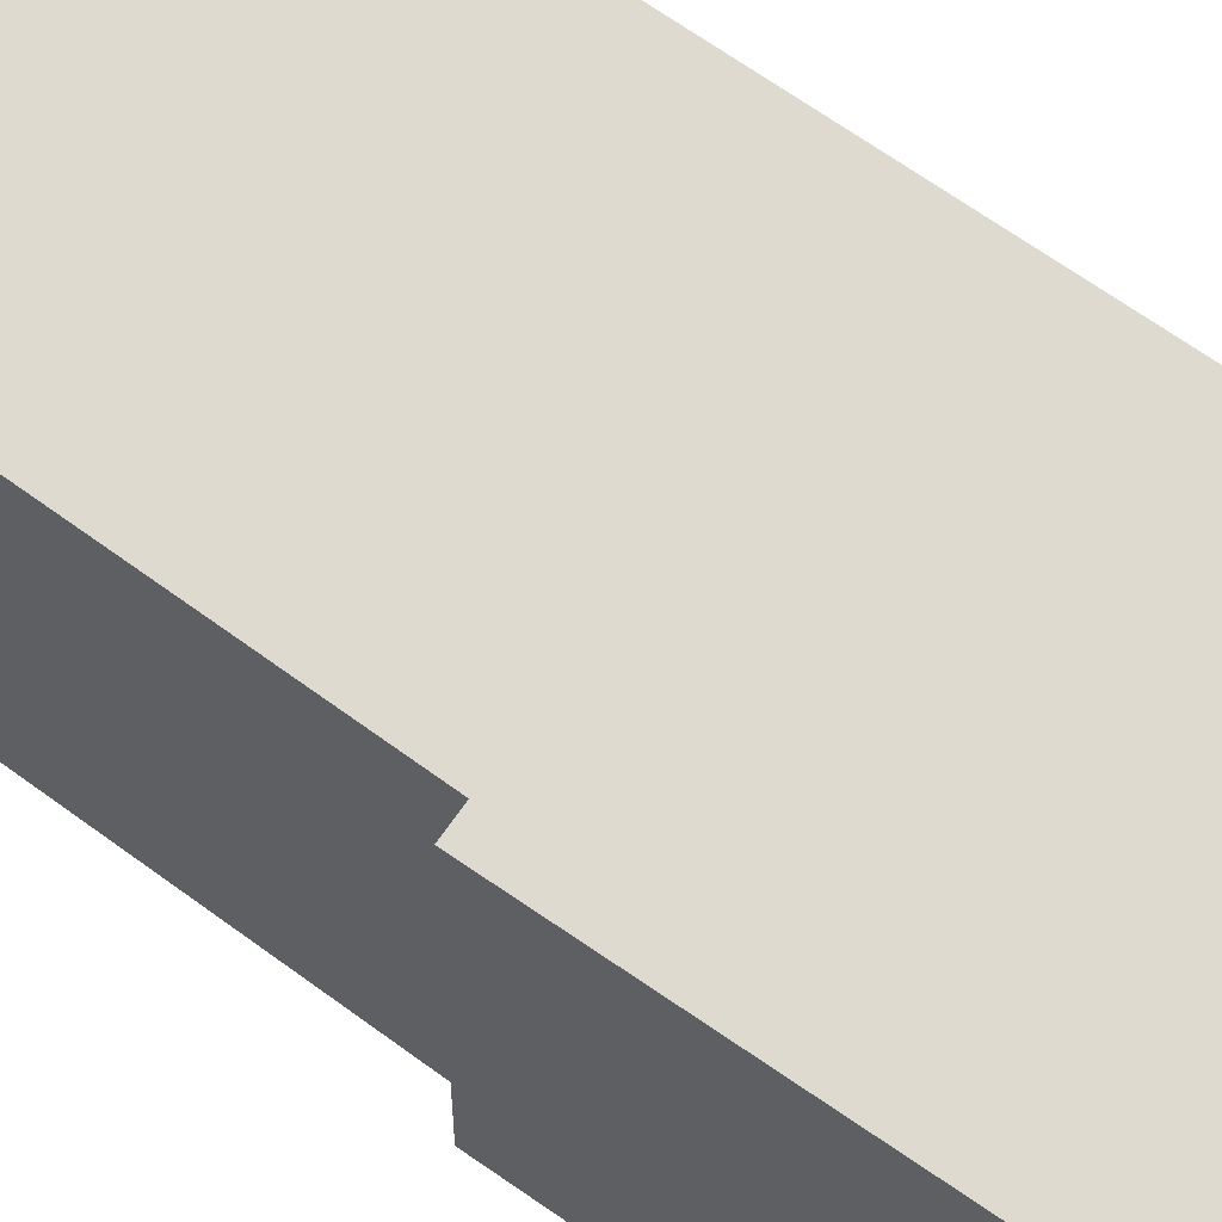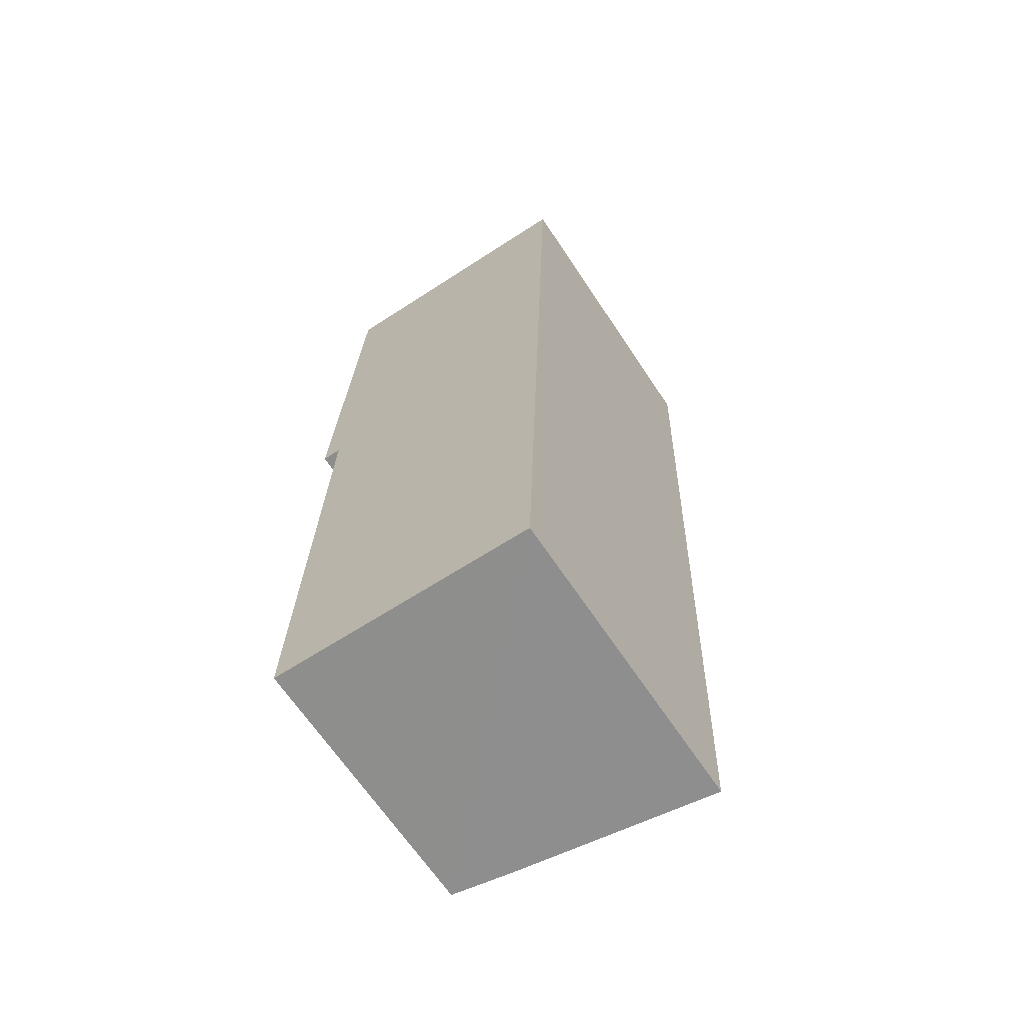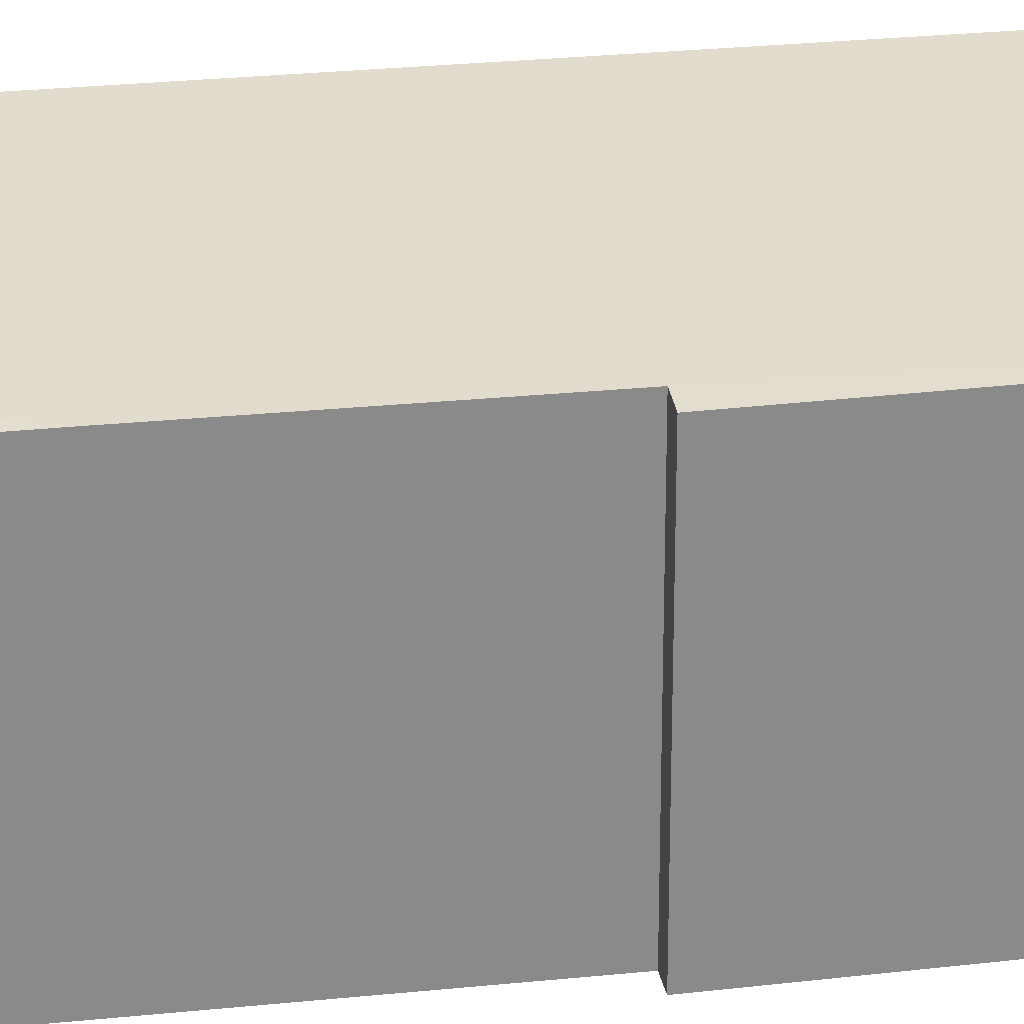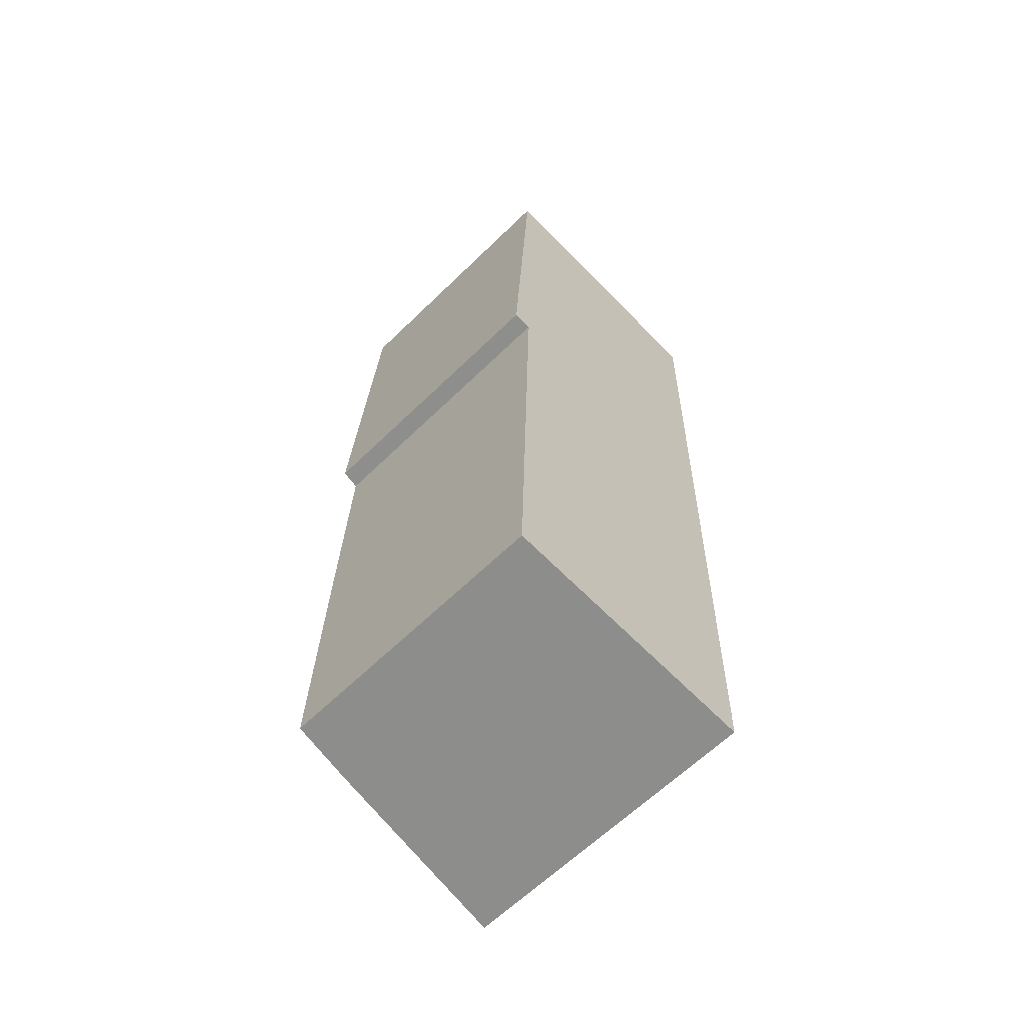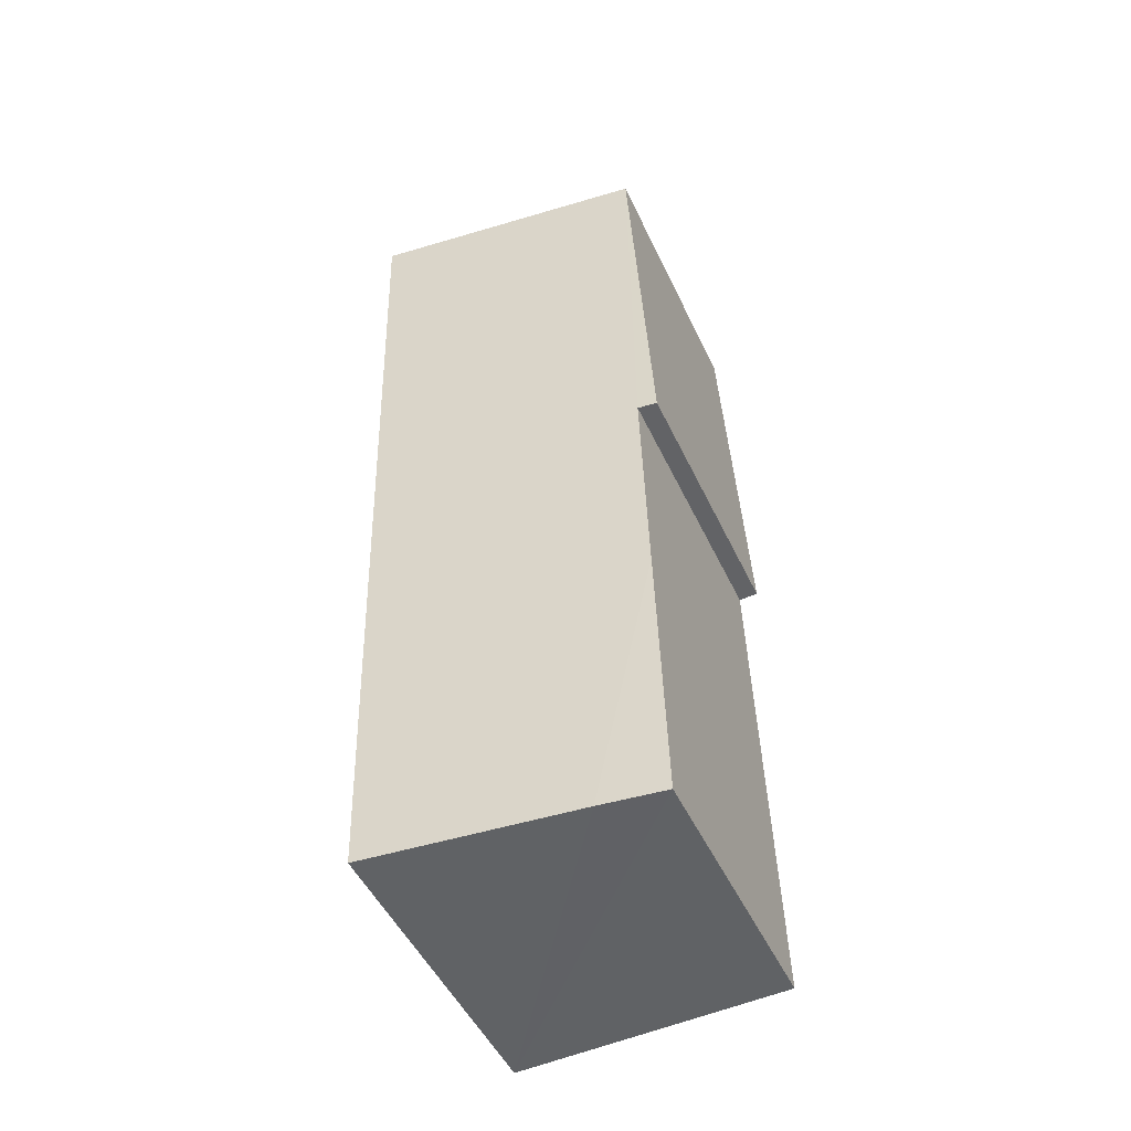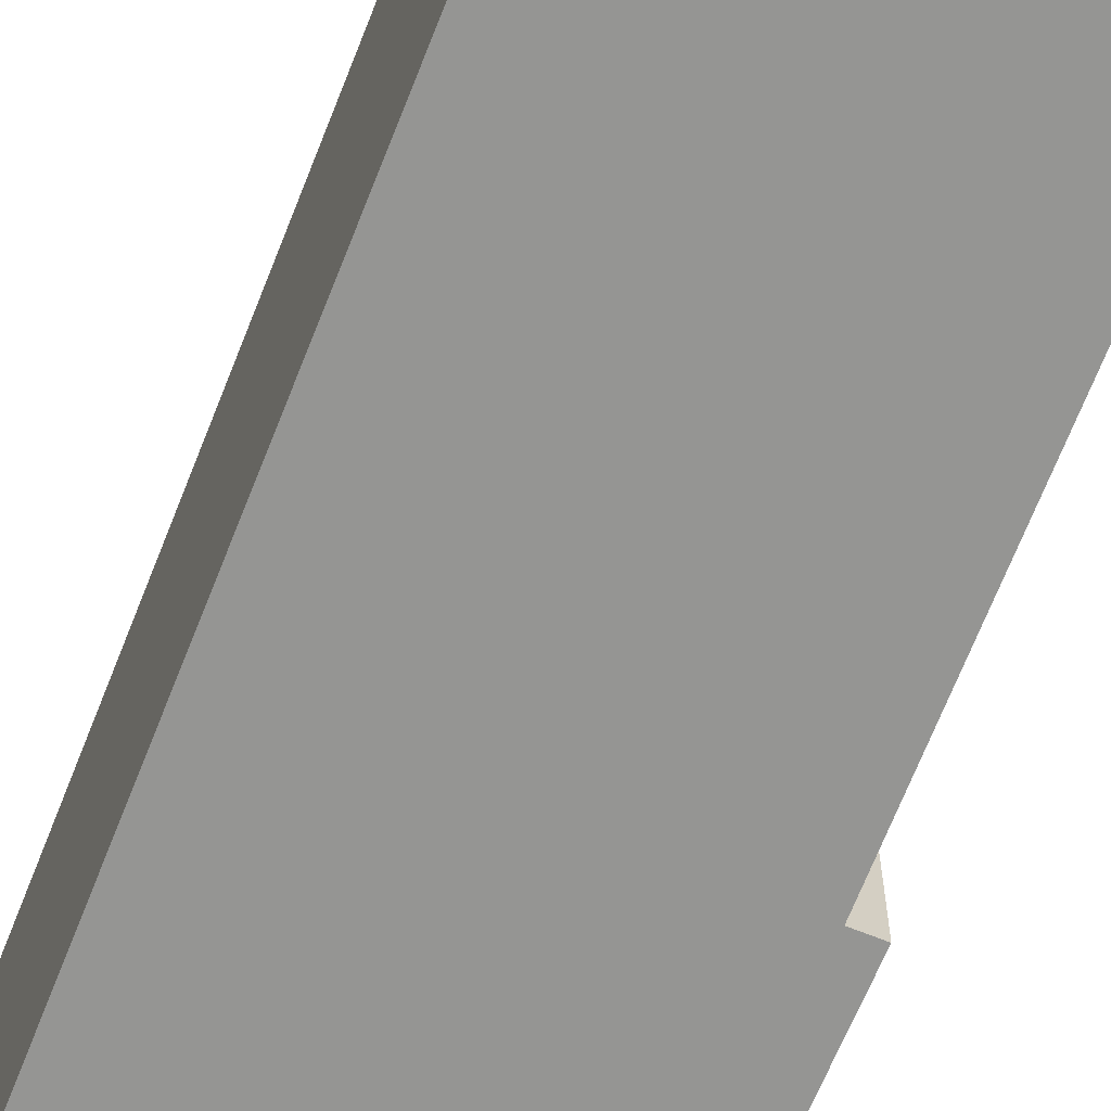
<metadata>
{"format":"obj","ext":"obj","renderer":"f3d","projection":"perspective","resolution":1024,"background":"white","views":[{"elev":63.0,"azim":-51.3,"up":"+Y"},{"elev":-66.1,"azim":33.6,"up":"+Z"},{"elev":26.9,"azim":-97.5,"up":"+Y"},{"elev":-63.3,"azim":-45.5,"up":"+Z"},{"elev":-49.6,"azim":-155.5,"up":"+Z"},{"elev":-67.3,"azim":160.4,"up":"+Y"}]}
</metadata>
<code>
v  0.09 1.907 -1.607
v  0.475 1.966 -3.571
v  0.037 1.899 -3.557
v  0.154 1.896 2.976
v  0.134 1.906 -0.006
v  0 1.888 1.156e-16
v  1.889 2.152 -3.614
v  2.1 2.152 2.899
v  0.037 2.178e-16 -3.557
v  0.09 9.84e-17 -1.607
v  0.134 3.674e-19 -0.006
v  0.154 -1.822e-16 2.976
v  0 0 0
v  1.889 2.213e-16 -3.614
v  0.475 2.187e-16 -3.571
v  2.1 -1.775e-16 2.899
g defaultobject
f 1 2 3
f 4 5 6
f 1 7 2
f 7 1 8
f 8 1 5
f 8 5 4
f 9 1 3
f 1 9 10
f 1 10 5
f 5 10 11
f 6 12 4
f 12 6 13
f 11 6 5
f 6 11 13
f 14 2 7
f 2 14 3
f 3 14 9
f 9 14 15
f 4 16 8
f 16 4 12
f 16 7 8
f 7 16 14
f 13 16 12
f 16 13 11
f 16 11 14
f 14 11 10
f 14 10 9
f 14 9 15

</code>
